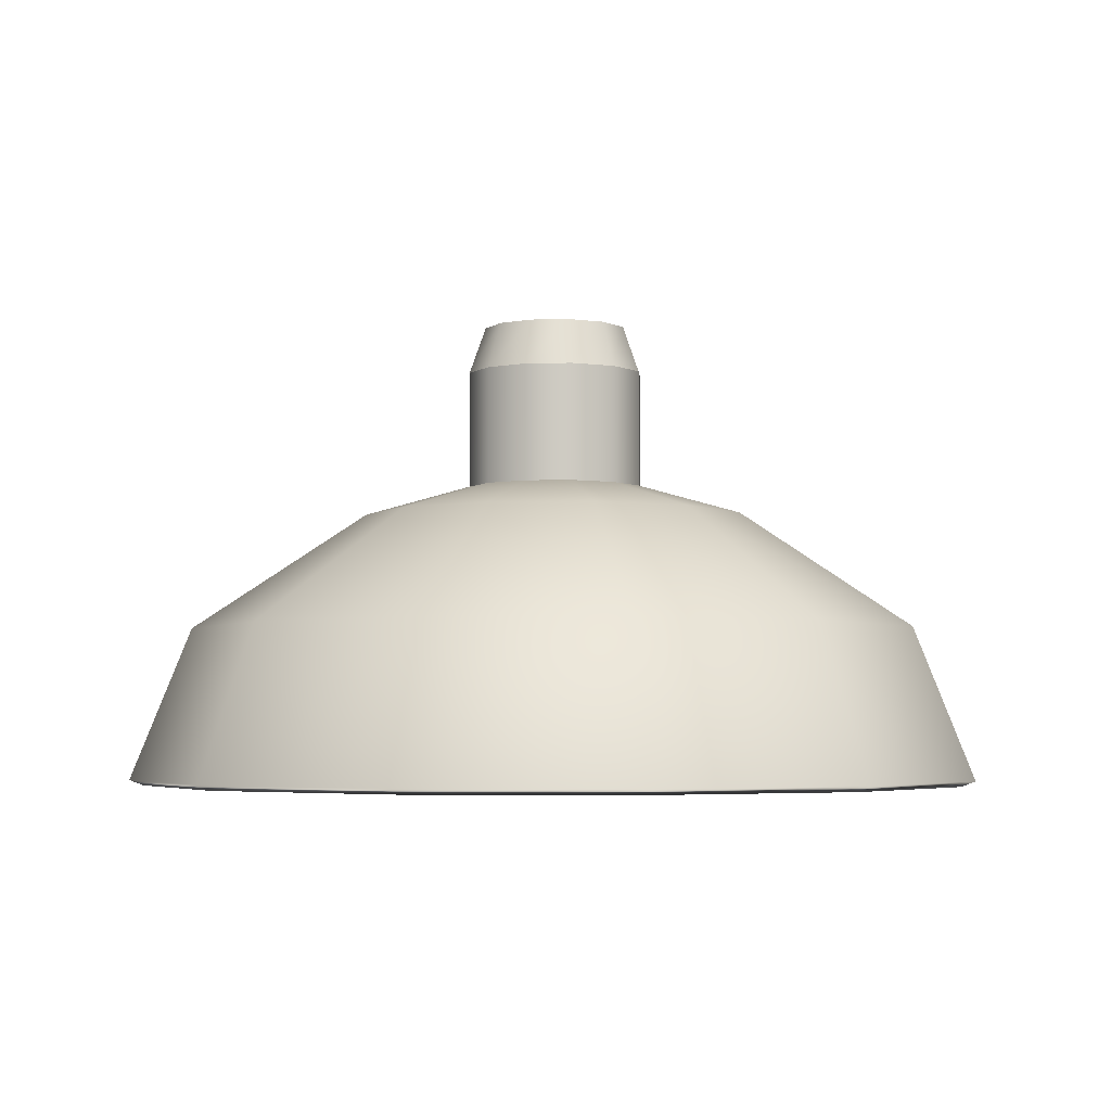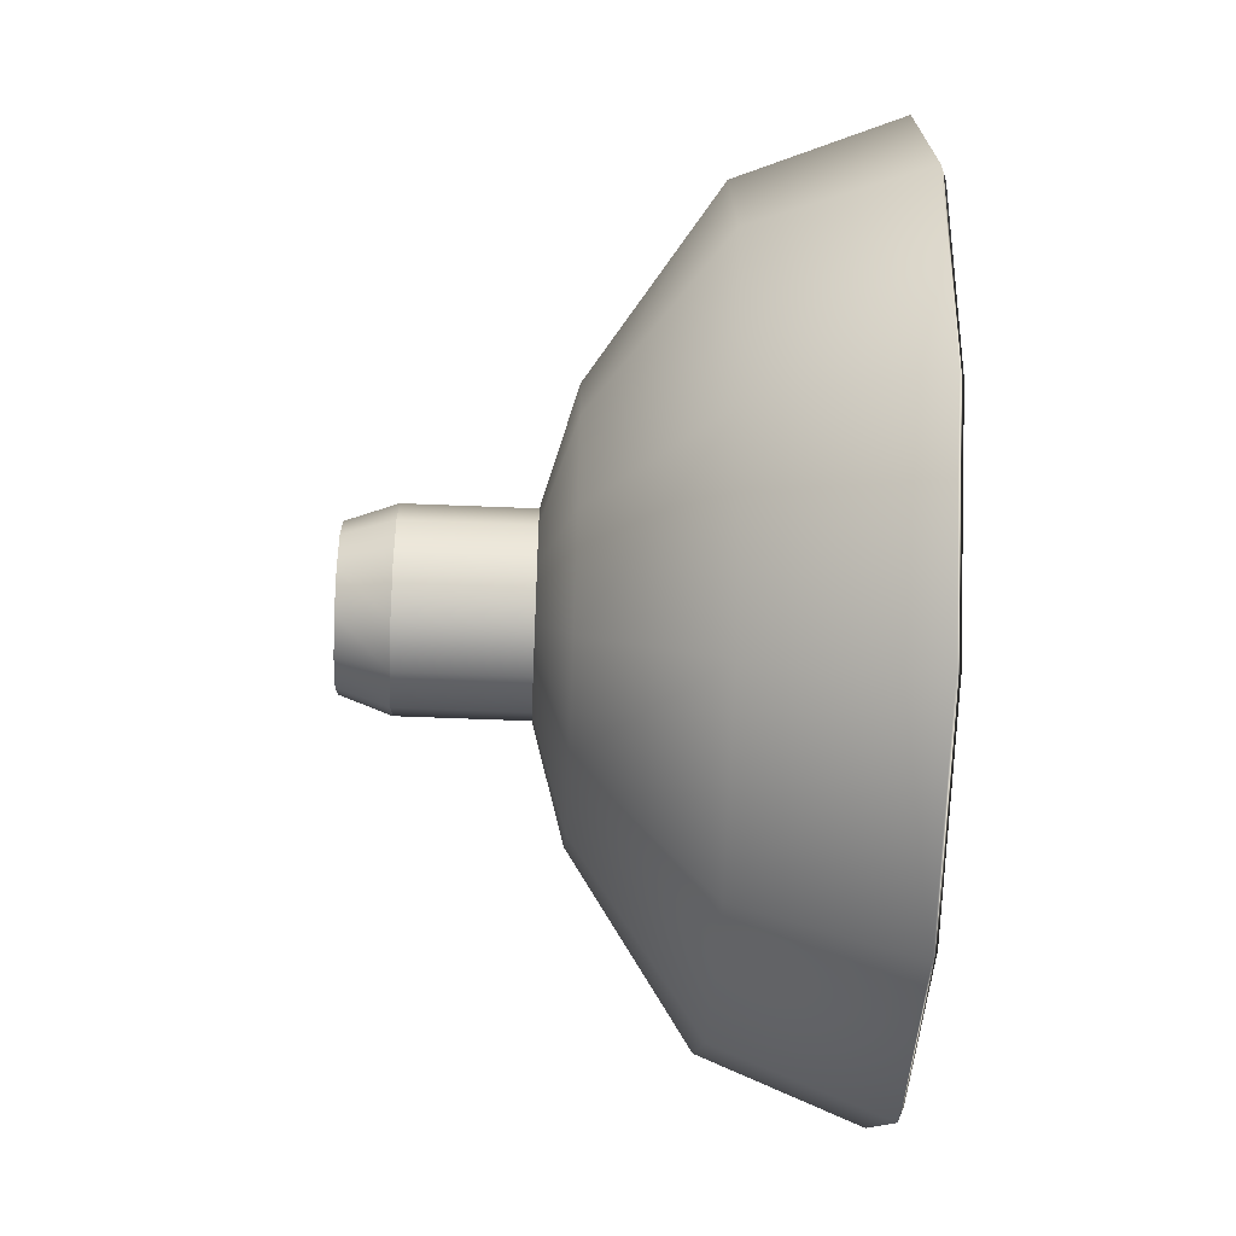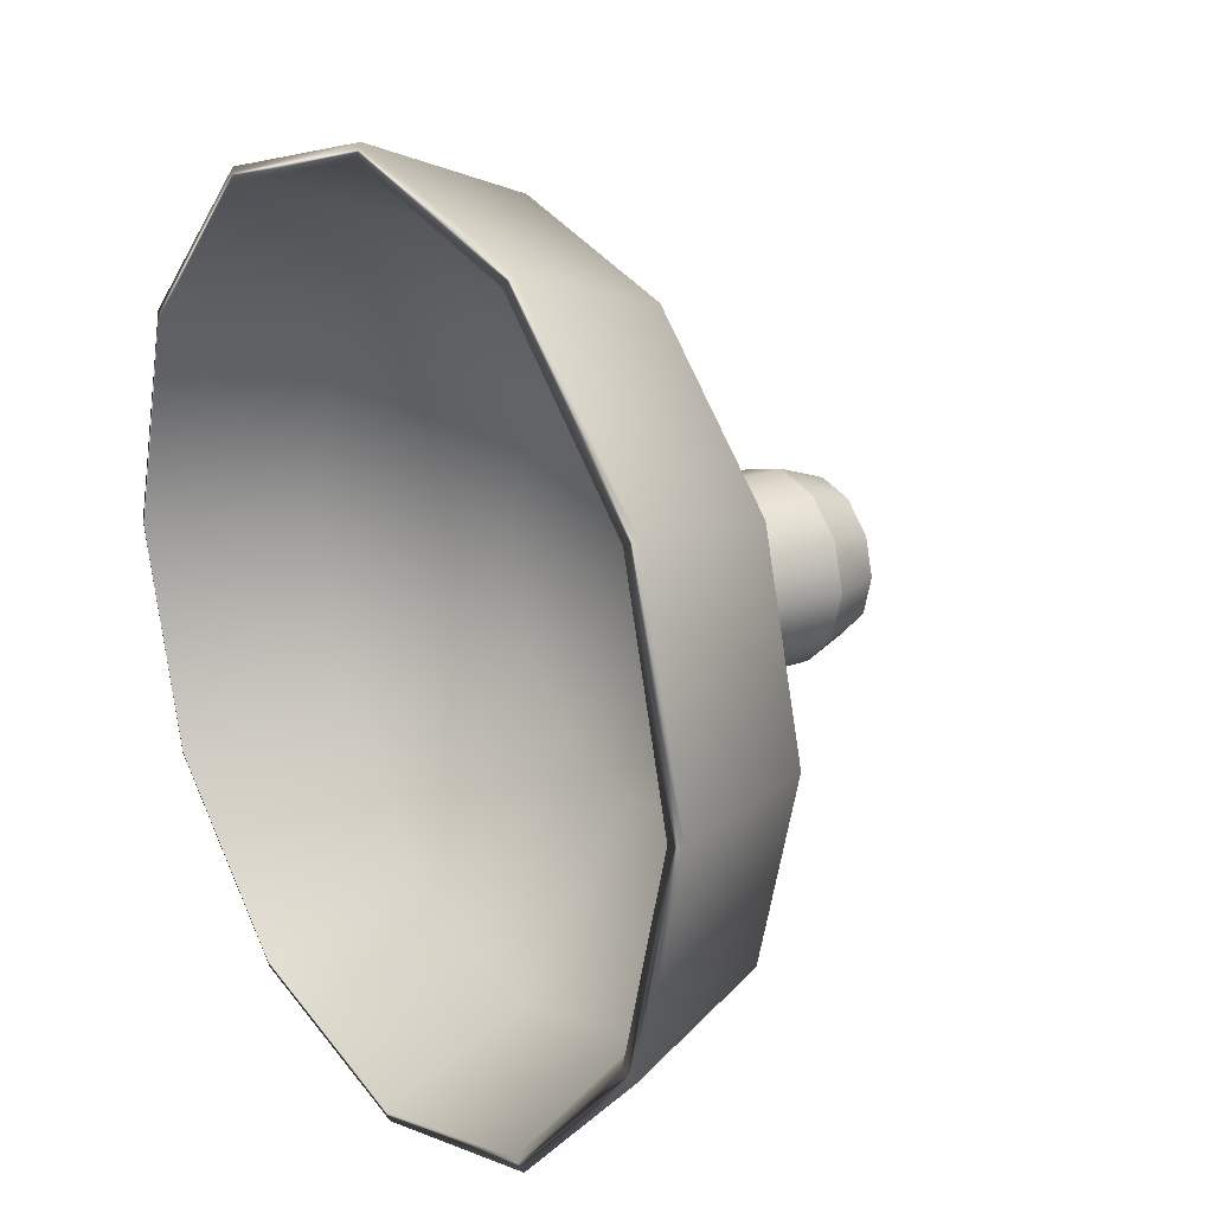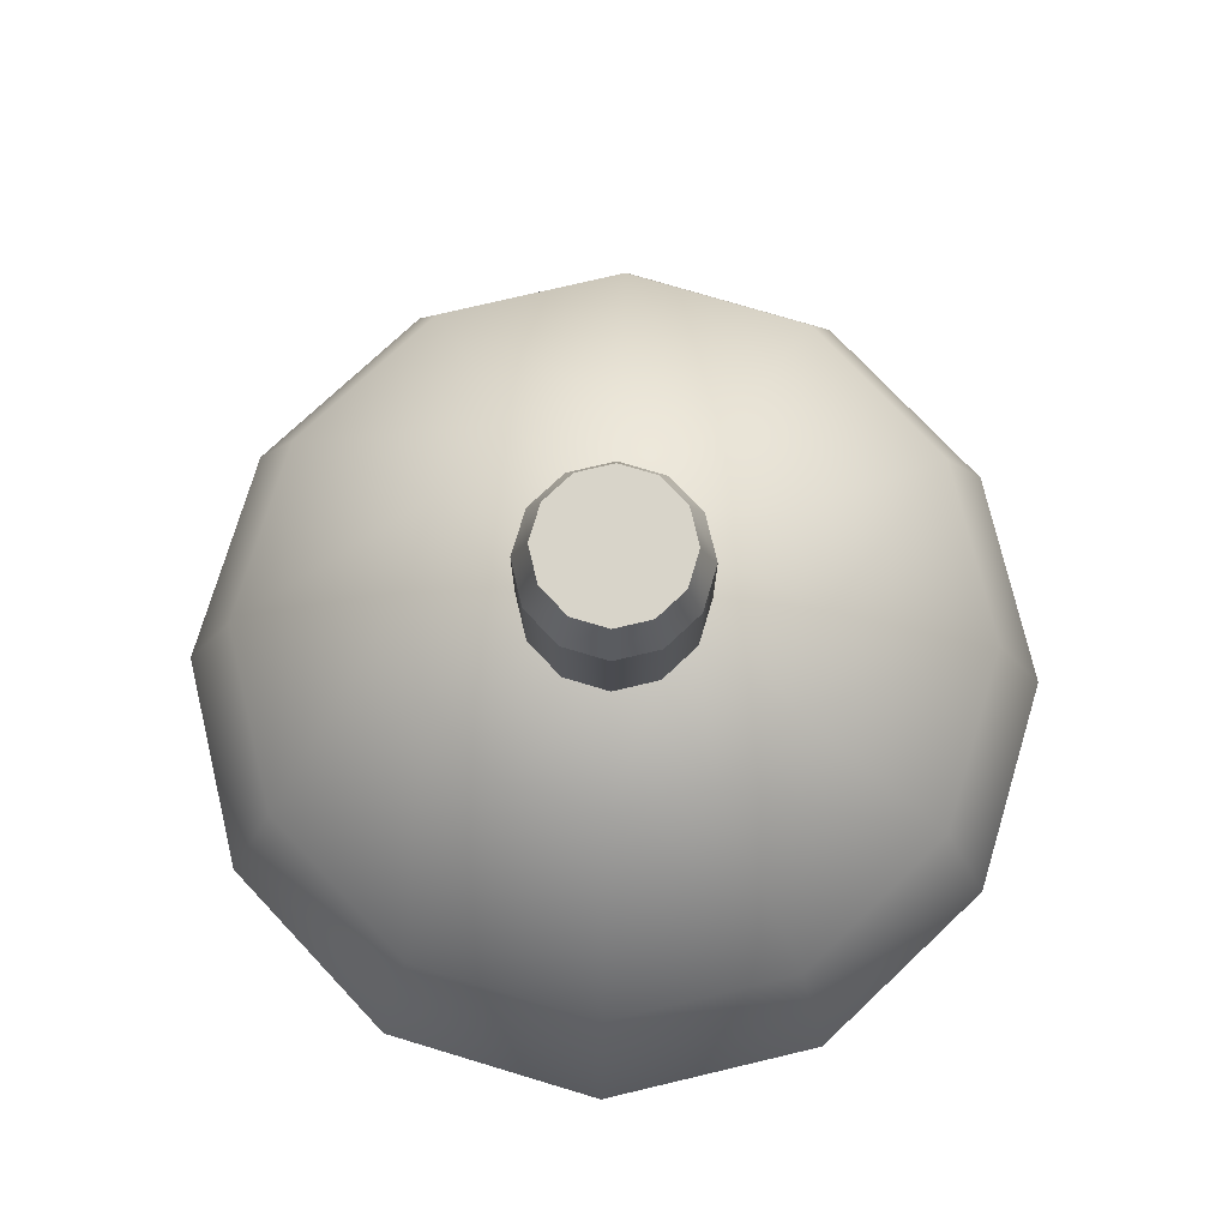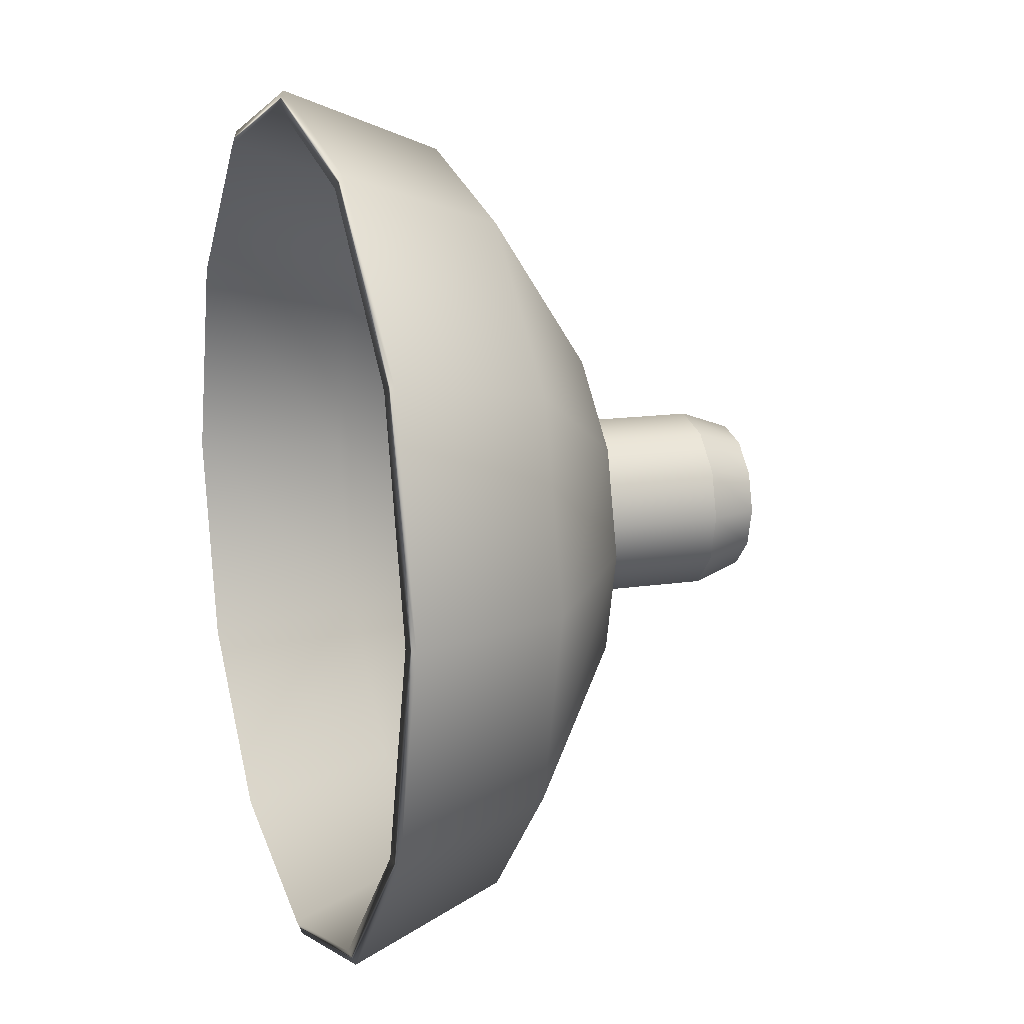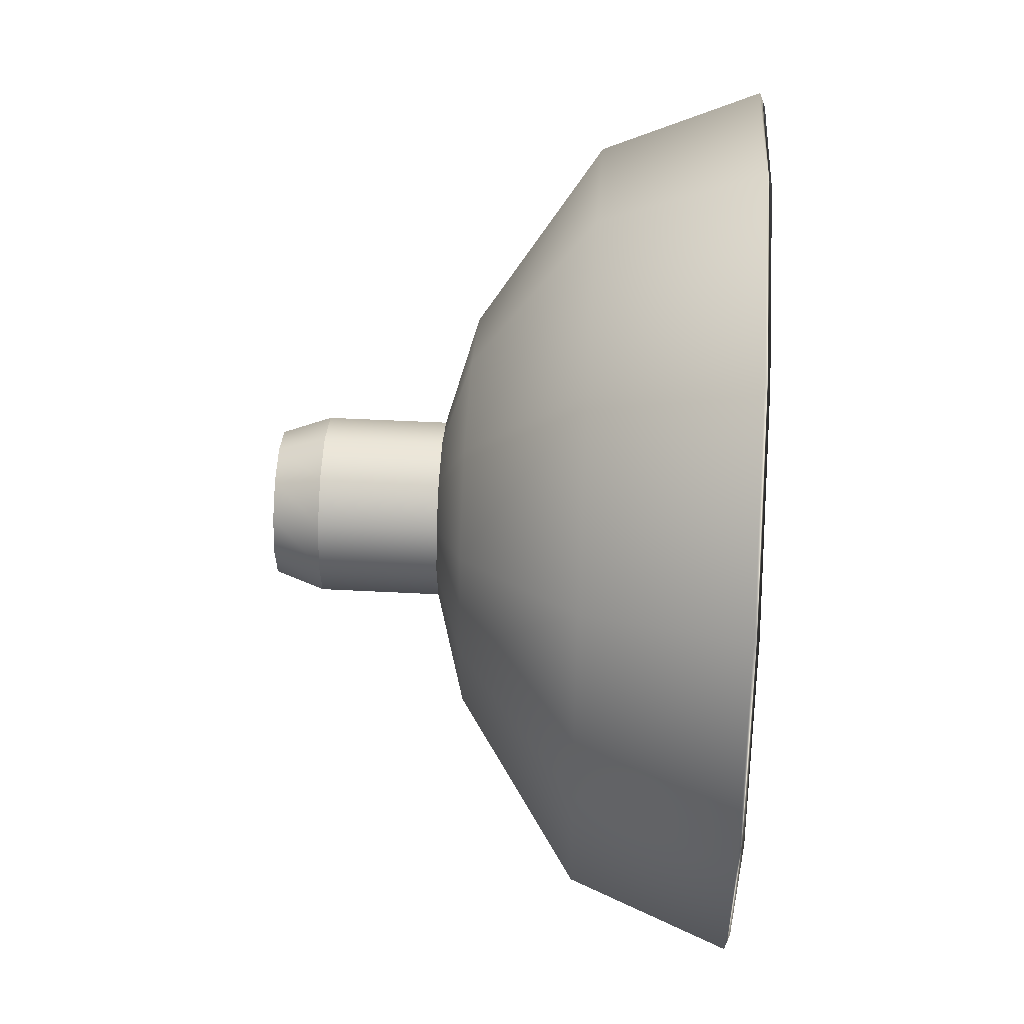
<metadata>
{"format":"obj","ext":"obj","renderer":"f3d","projection":"perspective","resolution":1024,"background":"white","views":[{"elev":-3.9,"azim":-70.8,"up":"+Y"},{"elev":-55.8,"azim":-92.5,"up":"+Z"},{"elev":20.8,"azim":55.5,"up":"+Z"},{"elev":75.6,"azim":91.7,"up":"+Y"},{"elev":14.1,"azim":71.4,"up":"+Z"},{"elev":43.6,"azim":-86.4,"up":"+Z"}]}
</metadata>
<code>
v 33.49 -121.8 -19.34
v 19.34 -121.8 -33.49
v 0 -121.8 -38.67
v -19.34 -121.8 -33.49
v -33.49 -121.8 -19.34
v -38.67 -121.8 0
v -33.49 -121.8 19.34
v -19.34 -121.8 33.49
v 0 -121.8 38.67
v 19.34 -121.8 33.49
v 33.49 -121.8 19.34
v 38.67 -121.8 0
v 28.81 -108.1 -16.63
v 16.63 -108.1 -28.81
v 0 -108.1 -33.26
v -16.63 -108.1 -28.81
v -28.81 -108.1 -16.63
v -33.26 -108.1 0
v -28.81 -108.1 16.63
v -16.63 -108.1 28.81
v 0 -108.1 33.26
v 16.63 -108.1 28.81
v 28.81 -108.1 16.63
v 33.26 -108.1 0
v 15.28 -97.71 -8.825
v 8.825 -97.71 -15.28
v 0 -97.71 -17.65
v -8.825 -97.71 -15.28
v -15.28 -97.71 -8.825
v -17.65 -97.71 0
v -15.28 -97.71 8.825
v -8.825 -97.71 15.28
v 0 -97.71 17.65
v 8.825 -97.71 15.28
v 15.28 -97.71 8.825
v 17.65 -97.71 0
v 0 -94.49 0
v 19.97 -121.2 -34.59
v 17.19 -107.3 -29.78
v 29.78 -107.3 -17.19
v 34.59 -121.2 -19.97
v 0 -121.2 -39.94
v 0 -107.3 -34.38
v -19.97 -121.2 -34.59
v -17.19 -107.3 -29.78
v -34.59 -121.2 -19.97
v -29.78 -107.3 -17.19
v -39.94 -121.2 0
v -34.38 -107.3 0
v -34.59 -121.2 19.97
v -29.78 -107.3 17.19
v -19.97 -121.2 34.59
v -17.19 -107.3 29.78
v 0 -121.2 39.94
v 0 -107.3 34.38
v 19.97 -121.2 34.59
v 17.19 -107.3 29.78
v 34.59 -121.2 19.97
v 29.78 -107.3 17.19
v 39.94 -121.2 0
v 34.38 -107.3 0
v 9.108 -96.42 -15.78
v 15.78 -96.42 -9.108
v 0 -96.42 -18.22
v -9.108 -96.42 -15.78
v -15.78 -96.42 -9.108
v -18.22 -96.42 0
v -15.78 -96.42 9.108
v -9.108 -96.42 15.78
v 0 -96.42 18.22
v 9.108 -96.42 15.78
v 15.78 -96.42 9.108
v 18.22 -96.42 0
v 7.231 -93.57 -4.175
v 4.175 -93.57 -7.231
v 0 -93.57 -8.35
v -4.175 -93.57 -7.231
v -7.231 -93.57 -4.175
v -8.35 -93.57 0
v -7.231 -93.57 4.175
v -4.175 -93.57 7.231
v 0 -93.57 8.35
v 4.175 -93.57 7.231
v 7.231 -93.57 4.175
v 8.35 -93.57 0
v 5.891 -78.31 -3.401
v 3.401 -78.31 -5.891
v 0 -78.31 0
v 0 -78.31 -6.802
v -3.401 -78.31 -5.891
v -5.891 -78.31 -3.401
v -6.802 -78.31 0
v -5.891 -78.31 3.401
v -3.401 -78.31 5.891
v 0 -78.31 6.802
v 3.401 -78.31 5.891
v 5.891 -78.31 3.401
v 6.802 -78.31 0
v 0 -82.66 8.35
v -4.175 -82.66 7.231
v -7.231 -82.66 4.175
v -8.35 -82.66 0
v -7.231 -82.66 -4.175
v -4.175 -82.66 -7.231
v 0 -82.66 -8.35
v 4.175 -82.66 -7.231
v 7.231 -82.66 -4.175
v 8.35 -82.66 0
v 7.231 -82.66 4.175
v 4.175 -82.66 7.231
f 38 39 40 41
f 42 43 39 38
f 44 45 43 42
f 46 47 45 44
f 48 49 47 46
f 50 51 49 48
f 52 53 51 50
f 54 55 53 52
f 56 57 55 54
f 58 59 57 56
f 60 61 59 58
f 41 40 61 60
f 39 62 63 40
f 43 64 62 39
f 45 65 64 43
f 47 66 65 45
f 49 67 66 47
f 51 68 67 49
f 53 69 68 51
f 55 70 69 53
f 57 71 70 55
f 59 72 71 57
f 61 73 72 59
f 40 63 73 61
f 86 87 88
f 87 89 88
f 89 90 88
f 90 91 88
f 91 92 88
f 92 93 88
f 93 94 88
f 94 95 88
f 95 96 88
f 96 97 88
f 97 98 88
f 98 86 88
f 2 1 13 14
f 3 2 14 15
f 4 3 15 16
f 5 4 16 17
f 6 5 17 18
f 7 6 18 19
f 8 7 19 20
f 9 8 20 21
f 10 9 21 22
f 11 10 22 23
f 12 11 23 24
f 1 12 24 13
f 14 13 25 26
f 15 14 26 27
f 16 15 27 28
f 17 16 28 29
f 18 17 29 30
f 19 18 30 31
f 20 19 31 32
f 21 20 32 33
f 22 21 33 34
f 23 22 34 35
f 24 23 35 36
f 13 24 36 25
f 25 37 26
f 26 37 27
f 27 37 28
f 28 37 29
f 29 37 30
f 30 37 31
f 31 37 32
f 32 37 33
f 33 37 34
f 34 37 35
f 35 37 36
f 36 37 25
f 1 2 38 41
f 2 3 42 38
f 3 4 44 42
f 4 5 46 44
f 5 6 48 46
f 6 7 50 48
f 7 8 52 50
f 8 9 54 52
f 9 10 56 54
f 10 11 58 56
f 11 12 60 58
f 12 1 41 60
f 63 62 75 74
f 62 64 76 75
f 64 65 77 76
f 65 66 78 77
f 66 67 79 78
f 67 68 80 79
f 68 69 81 80
f 69 70 82 81
f 70 71 83 82
f 71 72 84 83
f 72 73 85 84
f 73 63 74 85
f 74 75 106 107
f 75 76 105 106
f 76 77 104 105
f 77 78 103 104
f 78 79 102 103
f 79 80 101 102
f 80 81 100 101
f 81 82 99 100
f 82 83 110 99
f 83 84 109 110
f 84 85 108 109
f 85 74 107 108
f 100 99 95 94
f 101 100 94 93
f 102 101 93 92
f 103 102 92 91
f 104 103 91 90
f 105 104 90 89
f 106 105 89 87
f 107 106 87 86
f 108 107 86 98
f 109 108 98 97
f 110 109 97 96
f 99 110 96 95

</code>
